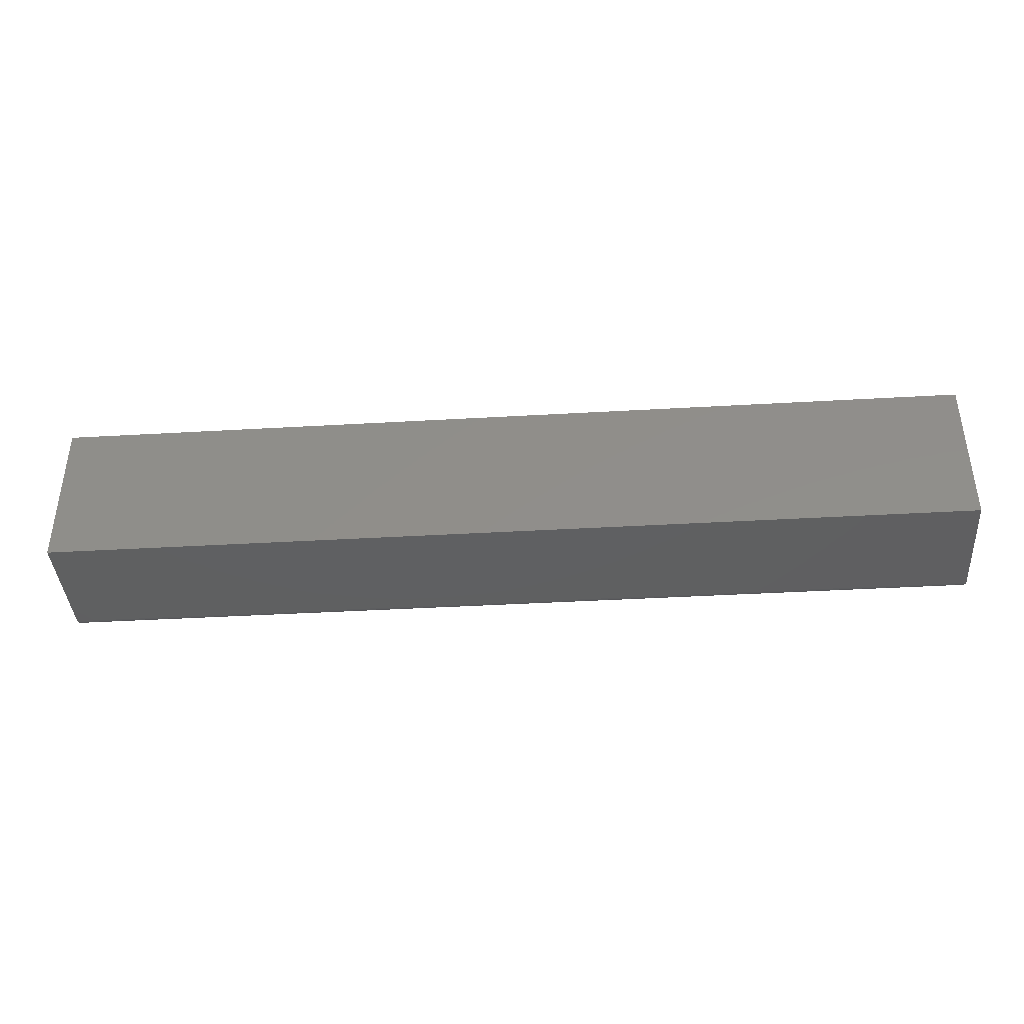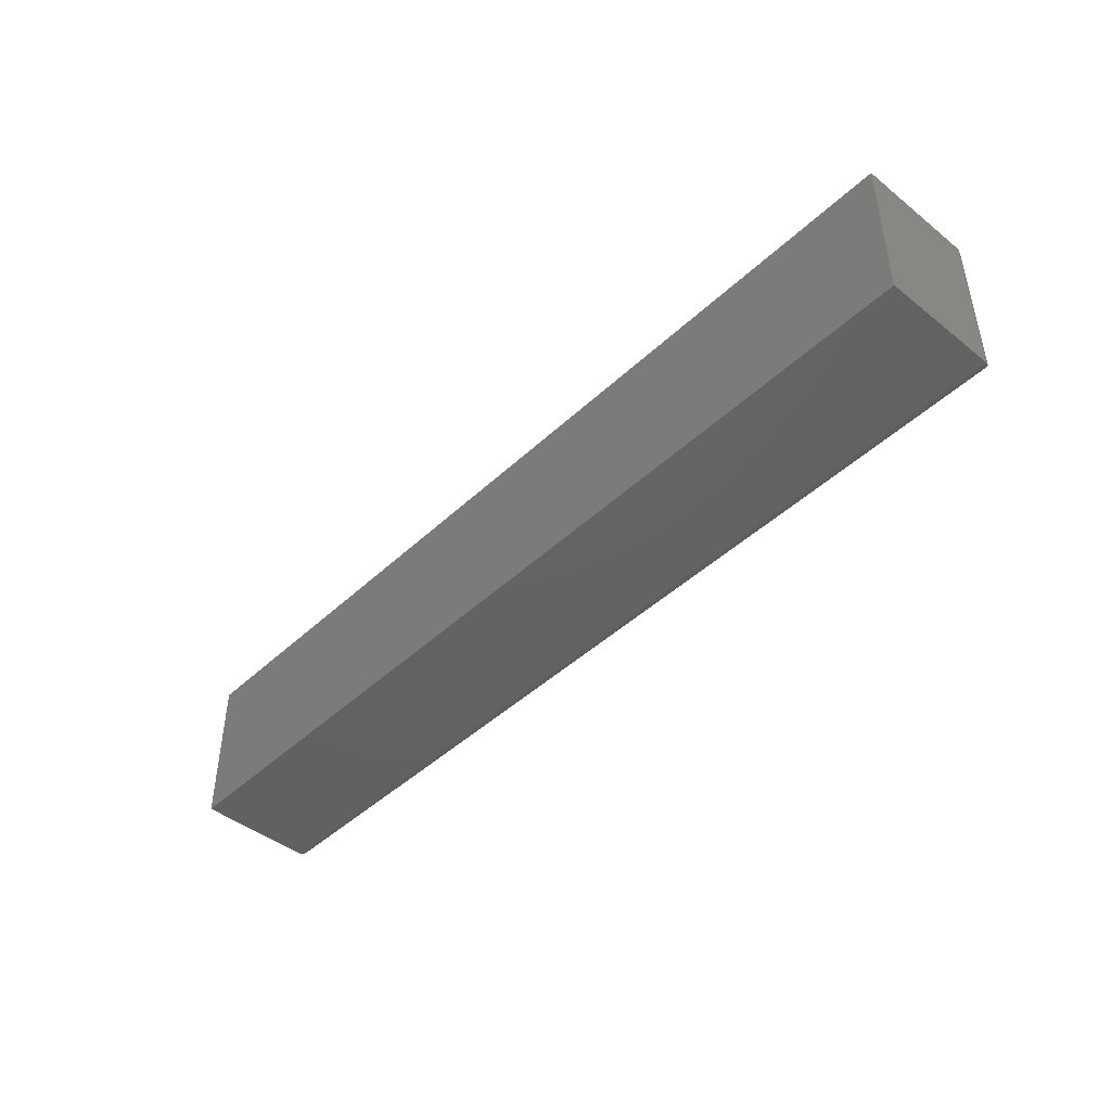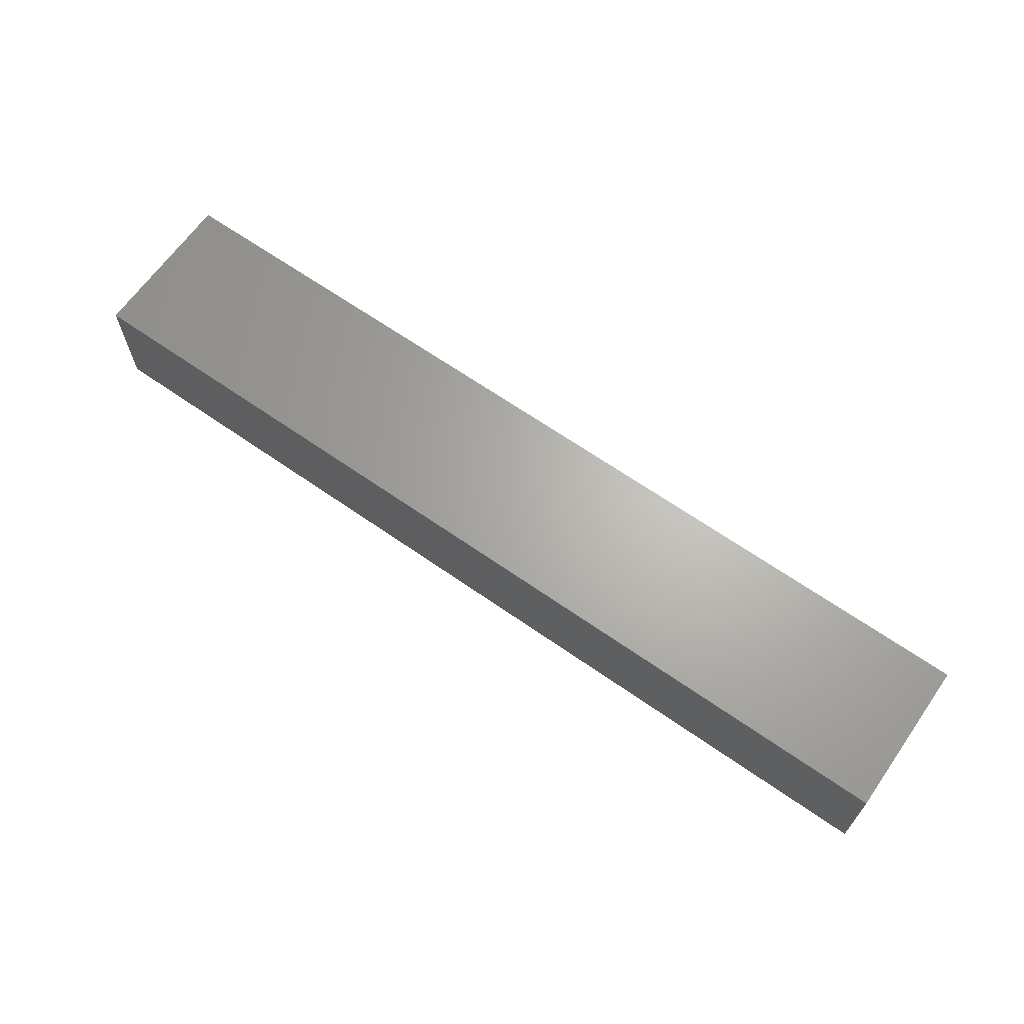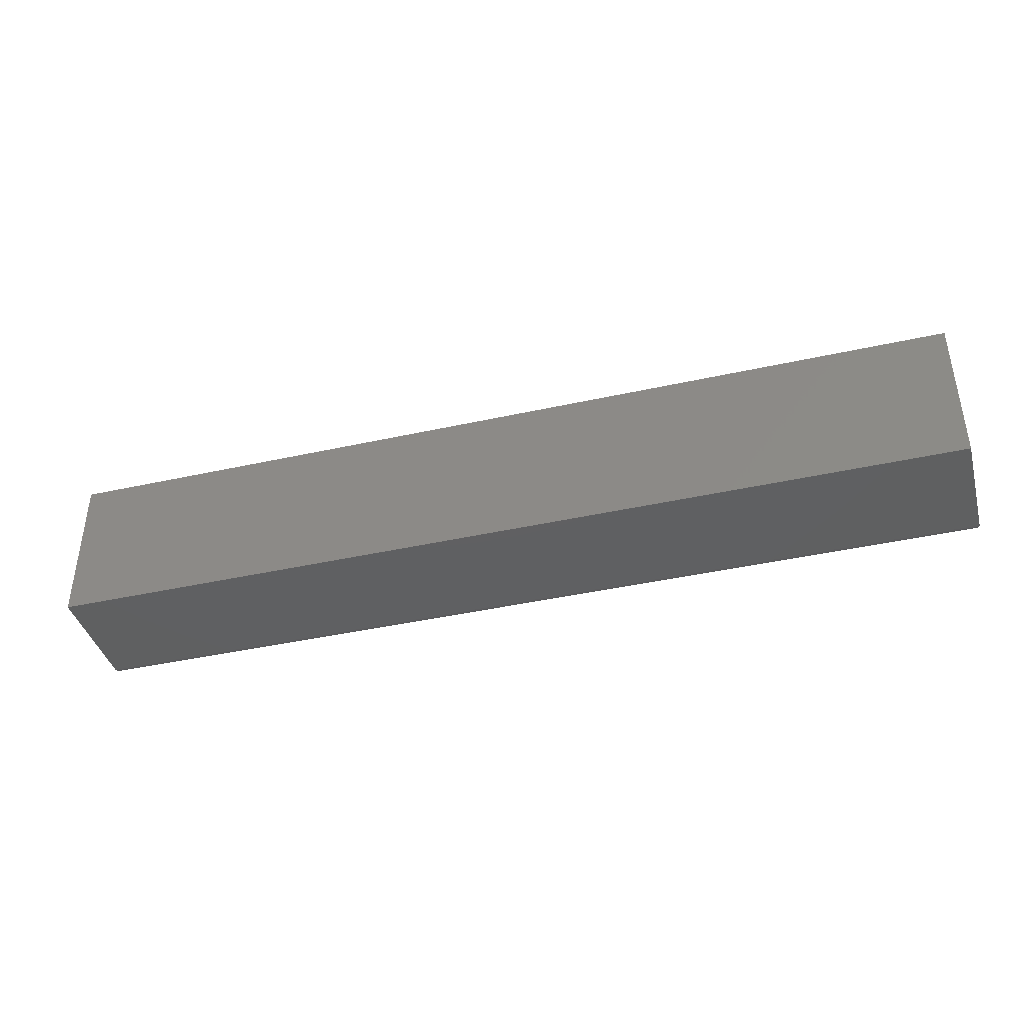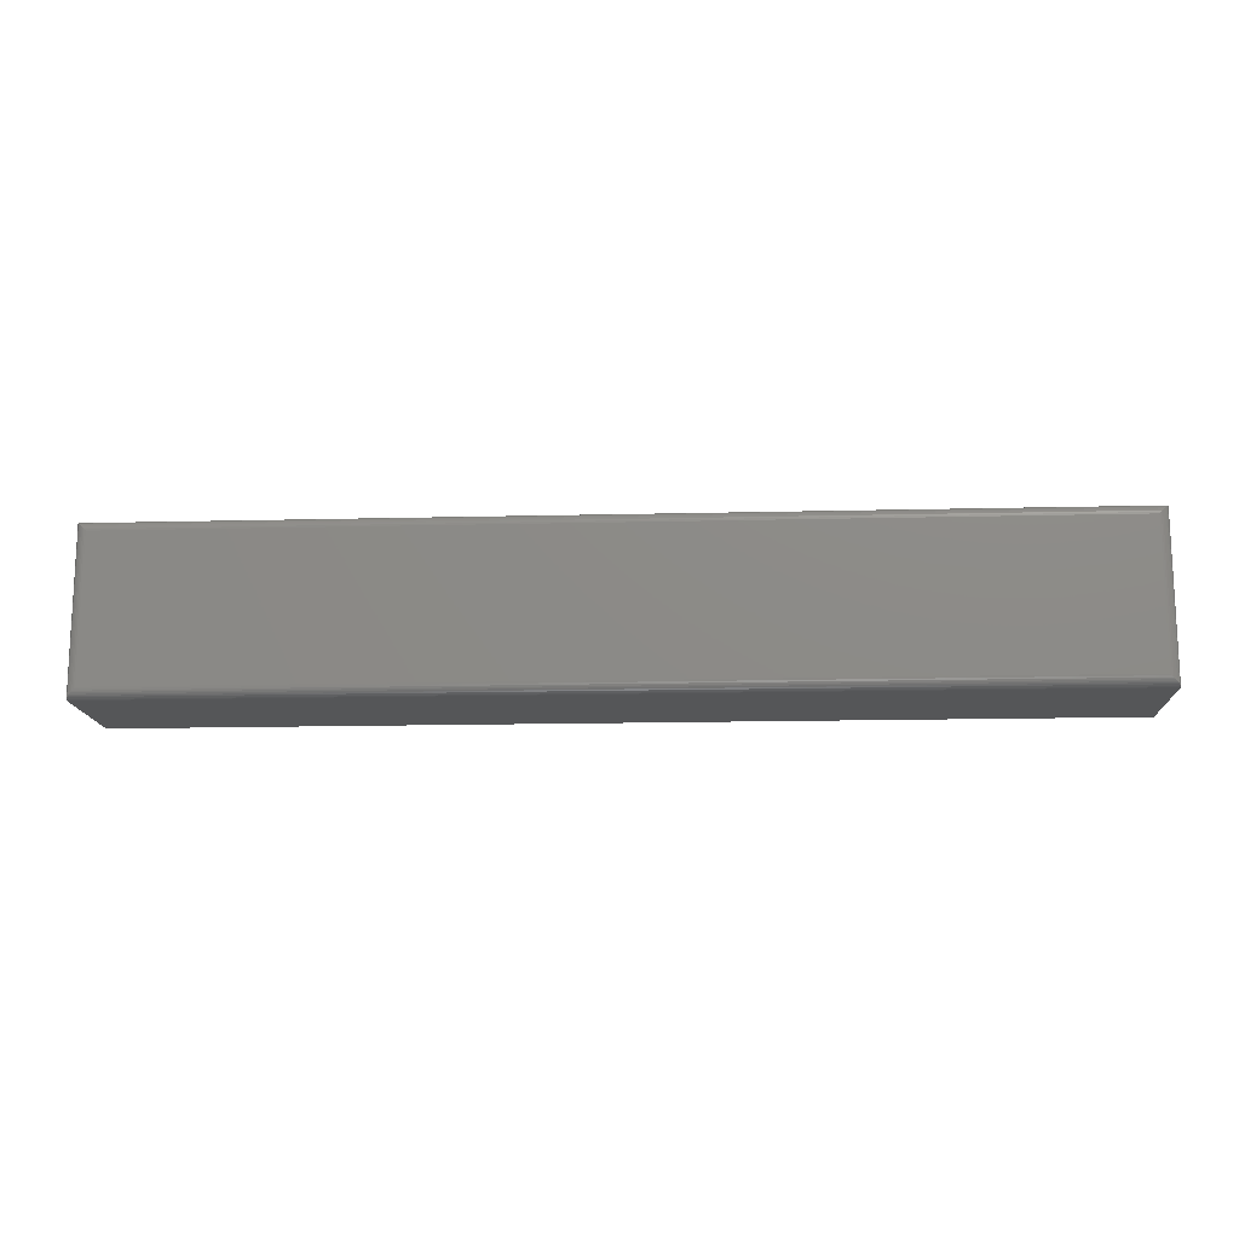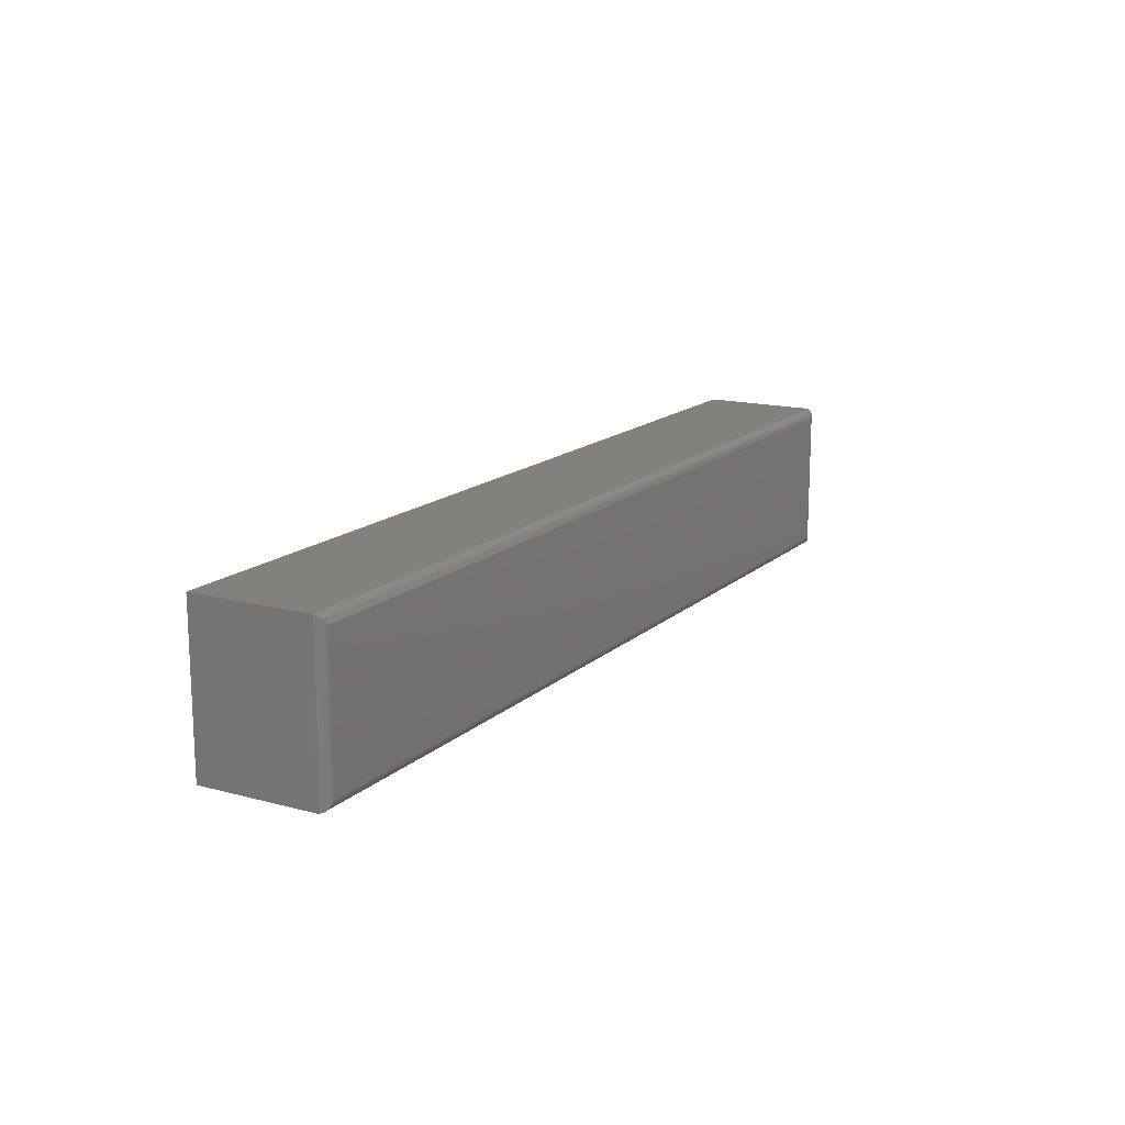
<metadata>
{"format":"stl","ext":"stl","renderer":"f3d","projection":"perspective","resolution":1024,"background":"white","views":[{"elev":-40.0,"azim":-175.9,"up":"+Z"},{"elev":-44.7,"azim":-132.7,"up":"+Z"},{"elev":65.6,"azim":35.1,"up":"+Y"},{"elev":-40.6,"azim":-164.7,"up":"+Z"},{"elev":-14.7,"azim":3.1,"up":"+Z"},{"elev":15.2,"azim":-60.3,"up":"+Z"}]}
</metadata>
<code>
# stl→obj: 40 verts, 76 faces
v 0.007812 -0.1016 0.007812
v 0.7422 -0.1016 0.007812
v 0.007812 -0.1016 0.1185
v 0.7422 -0.1016 0.1185
v 7.735e-18 -0.09375 0.1263
v 7.735e-18 0 0.1263
v 0 -0.09375 0
v 0 0 0
v 0.75 -0.09375 0.1263
v 0.75 0 0.1263
v 0.75 -0.09375 -4.245e-17
v 0.75 0 -4.592e-17
v 0.7434 -0.1015 0.1198
v 0.006565 -0.1015 0.1198
v 0.7497 -0.09595 0.126
v 0.001405 -0.09822 0.1249
v 0.7486 -0.09822 0.1249
v 0.00221 -0.09919 0.1241
v 0.7478 -0.09919 0.1241
v 0.003156 -0.1 0.1232
v 0.7468 -0.1 0.1232
v 0.004218 -0.1007 0.1221
v 0.7458 -0.1007 0.1221
v 0.005372 -0.1012 0.1209
v 0.7446 -0.1012 0.1209
v 0.0003152 -0.09595 0.126
v 0.7434 -0.1015 0.006565
v 0.7497 -0.09595 0.0003152
v 0.7486 -0.09822 0.001405
v 0.7478 -0.09919 0.00221
v 0.7468 -0.1 0.003156
v 0.7458 -0.1007 0.004218
v 0.7446 -0.1012 0.005378
v 0.006565 -0.1015 0.006565
v 0.0003152 -0.09595 0.0003152
v 0.001405 -0.09822 0.001405
v 0.00221 -0.09919 0.00221
v 0.003156 -0.1 0.003156
v 0.004218 -0.1007 0.004218
v 0.005378 -0.1012 0.005372
f 1 2 3
f 3 2 4
f 5 6 7
f 7 6 8
f 9 10 5
f 5 10 6
f 11 12 9
f 9 12 10
f 7 8 11
f 11 8 12
f 3 13 14
f 3 4 13
f 15 16 17
f 16 18 17
f 17 18 19
f 18 20 19
f 19 20 21
f 20 22 21
f 21 22 23
f 22 24 23
f 23 24 25
f 24 14 25
f 25 14 13
f 9 5 15
f 15 5 26
f 15 26 16
f 4 27 13
f 4 2 27
f 28 17 29
f 17 19 29
f 29 19 30
f 19 21 30
f 30 21 31
f 21 23 31
f 31 23 32
f 23 25 32
f 32 25 33
f 25 13 33
f 33 13 27
f 11 9 28
f 28 9 15
f 28 15 17
f 2 34 27
f 2 1 34
f 35 29 36
f 29 30 36
f 36 30 37
f 30 31 37
f 37 31 38
f 31 32 38
f 38 32 39
f 32 33 39
f 39 33 40
f 33 27 40
f 40 27 34
f 7 11 35
f 35 11 28
f 35 28 29
f 1 14 34
f 1 3 14
f 26 36 16
f 36 37 16
f 16 37 18
f 37 38 18
f 18 38 20
f 38 39 20
f 20 39 22
f 39 40 22
f 22 40 24
f 40 34 24
f 24 34 14
f 5 7 26
f 26 7 35
f 26 35 36
f 8 6 12
f 12 6 10

</code>
